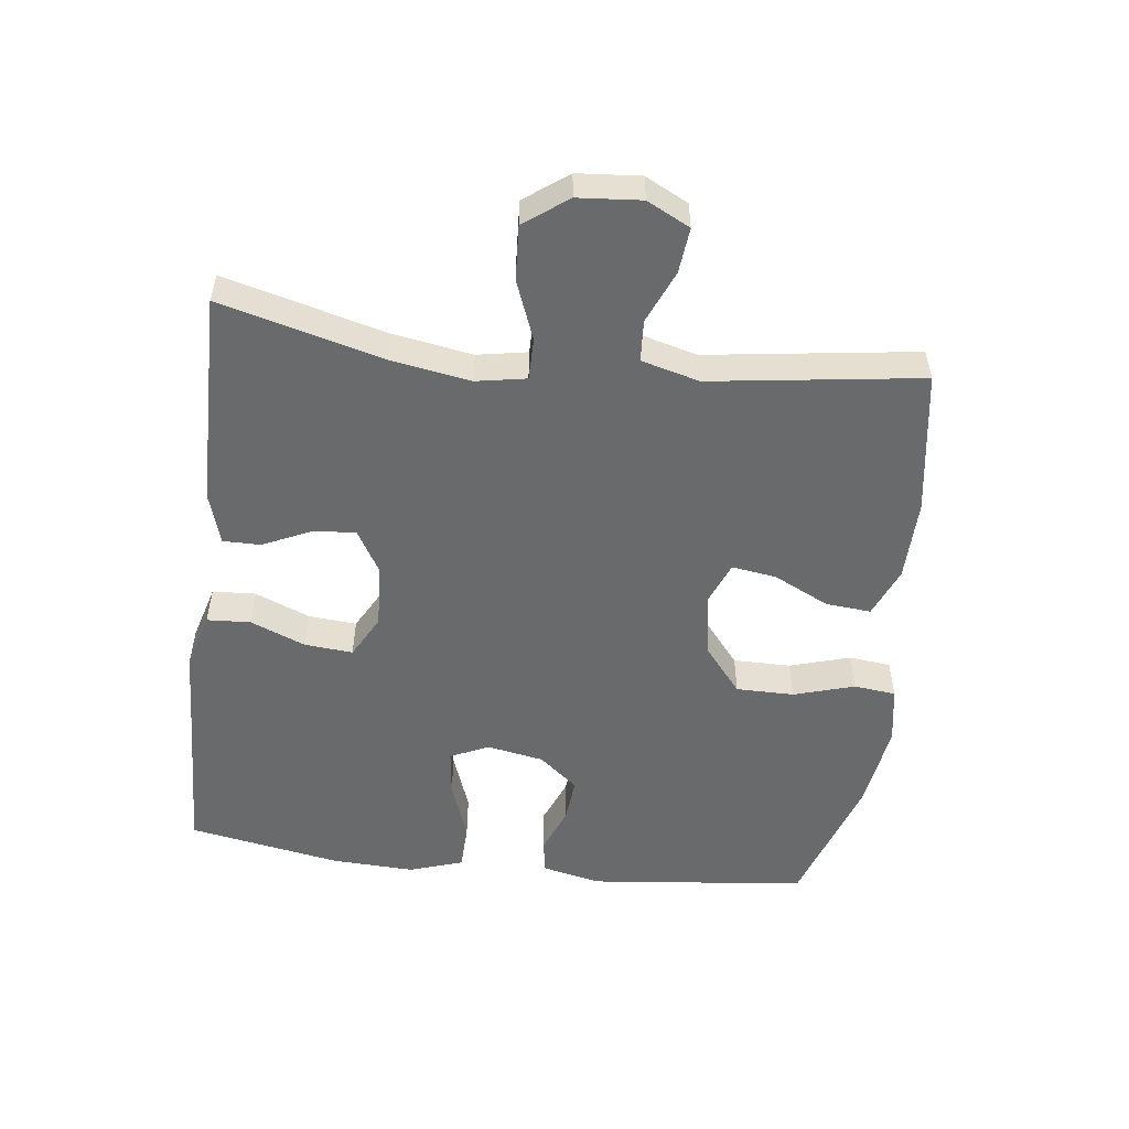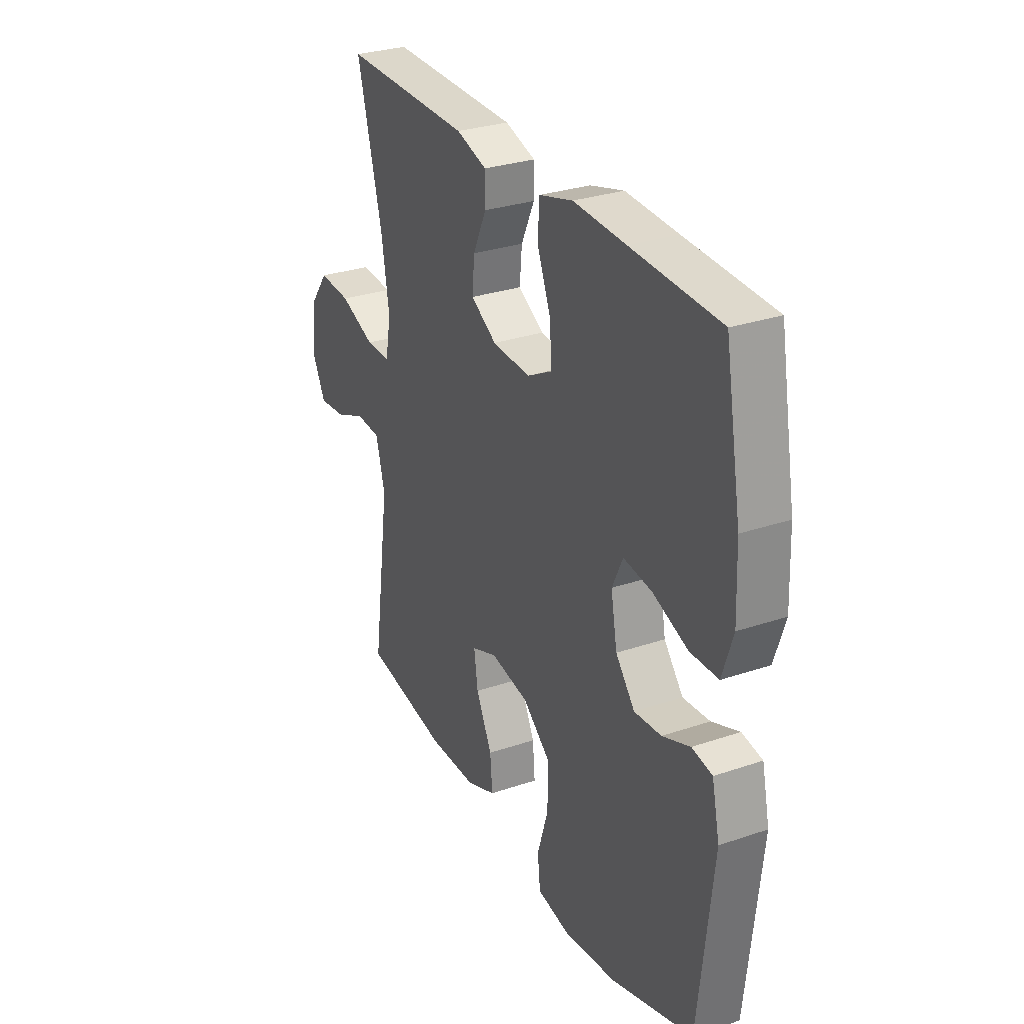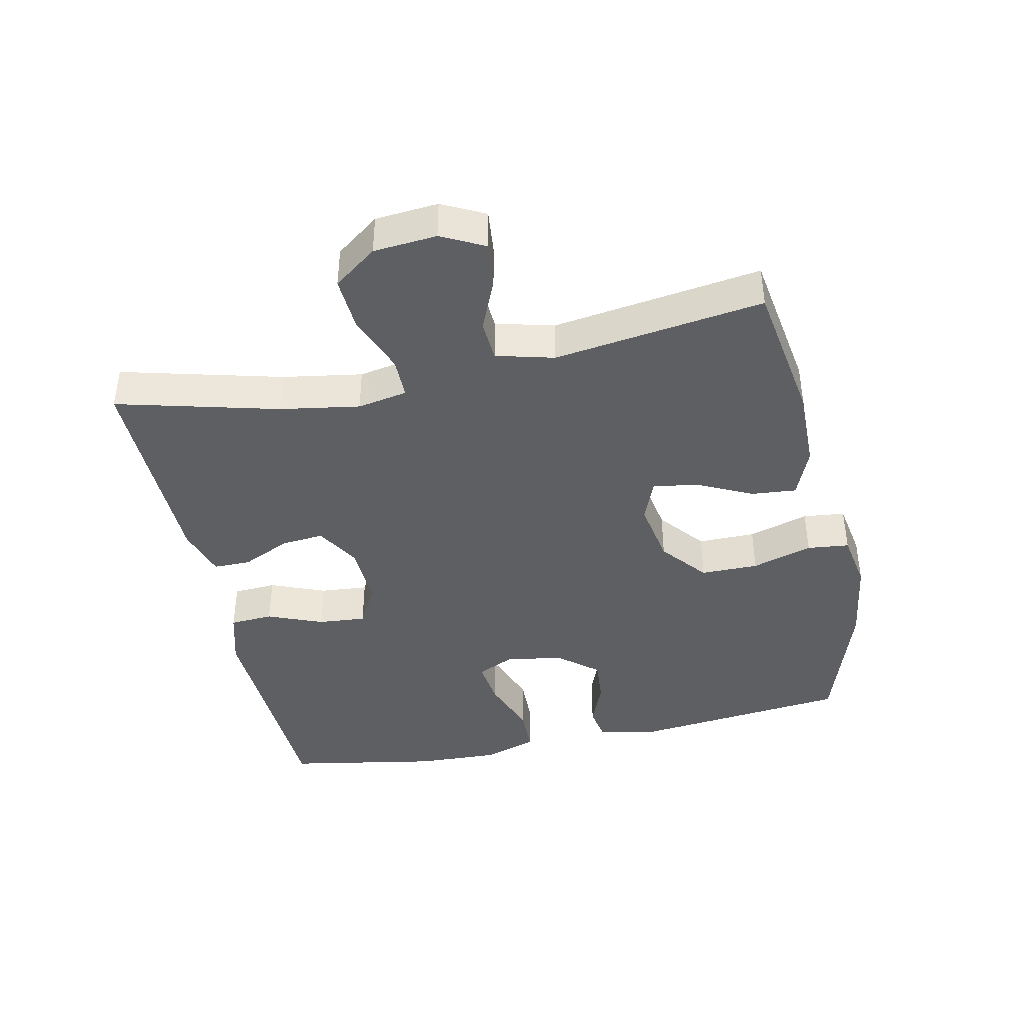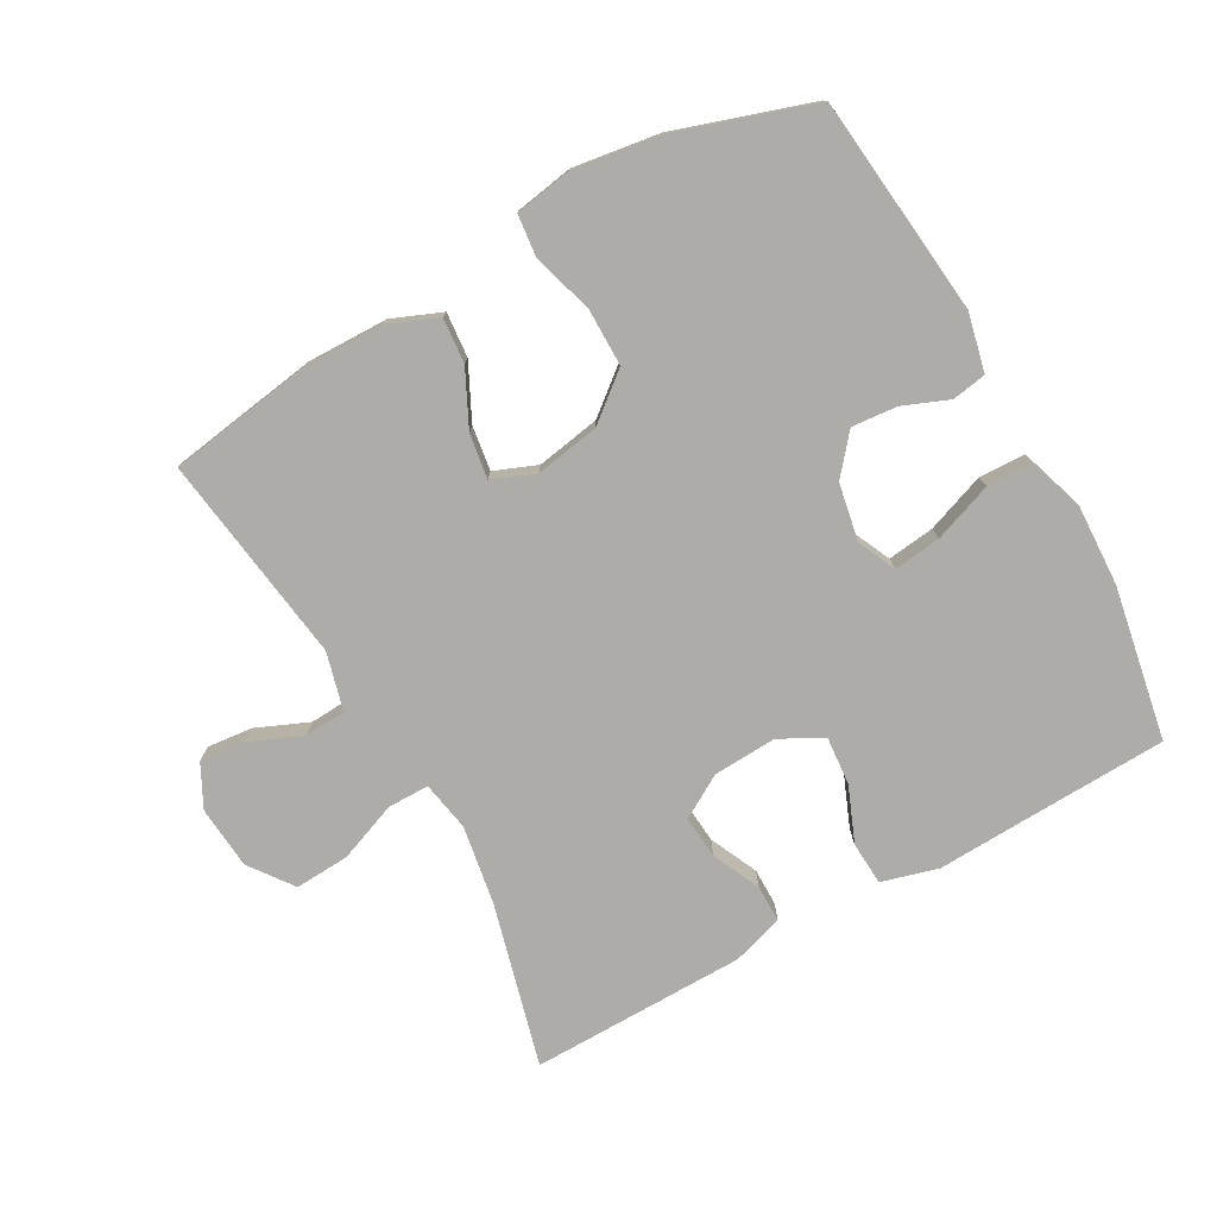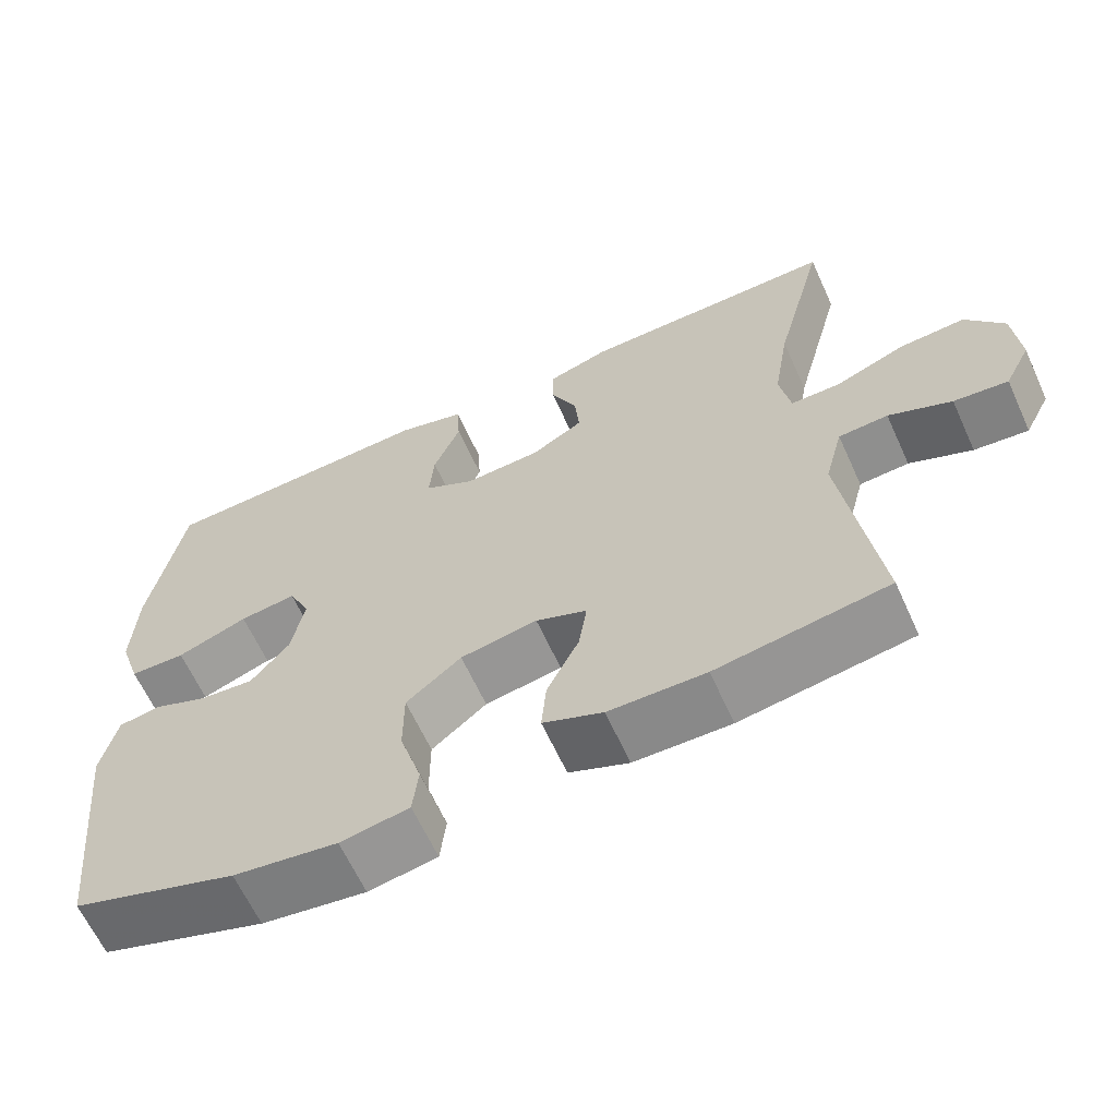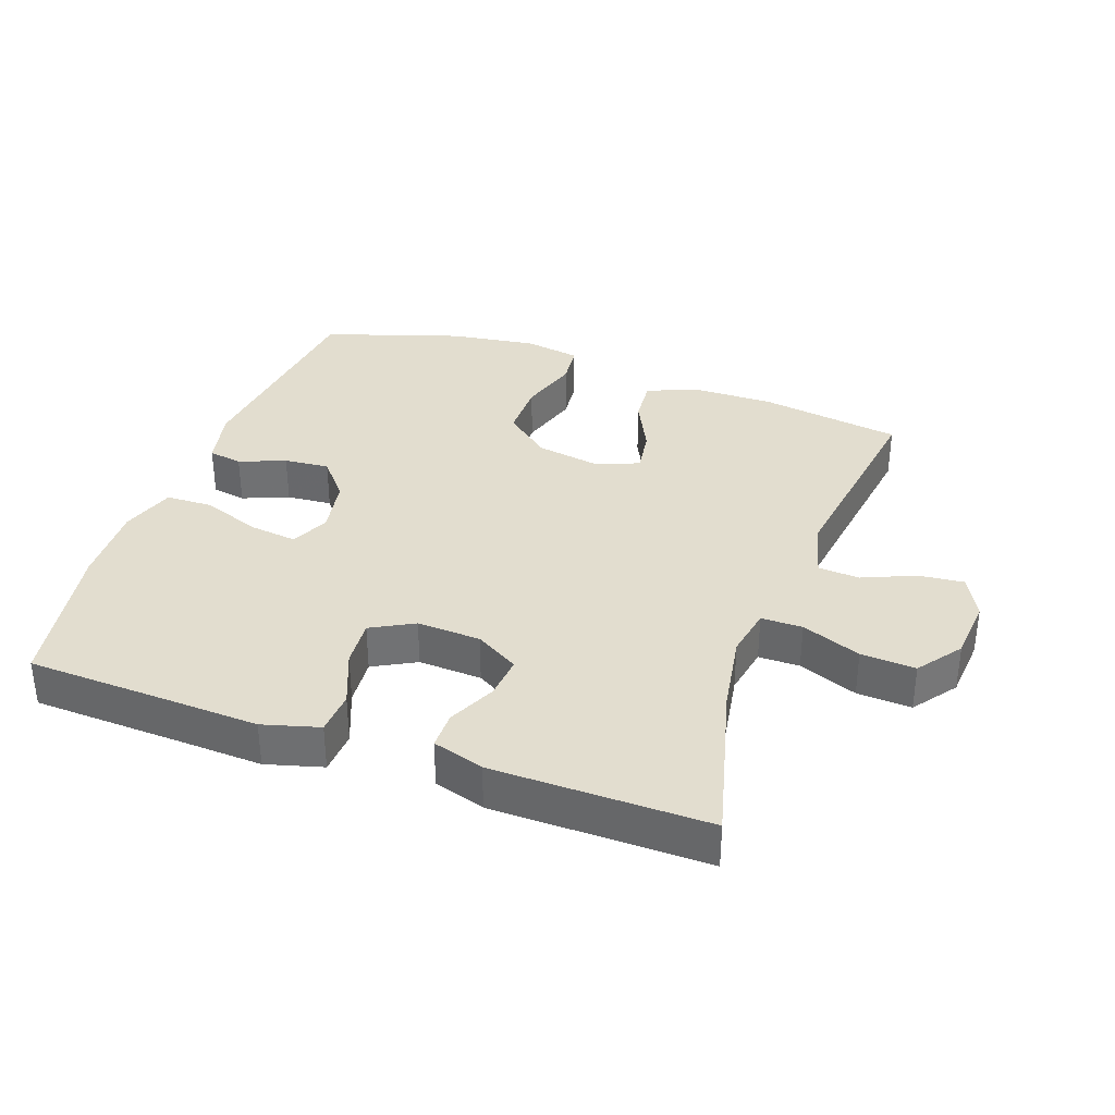
<metadata>
{"format":"obj","ext":"obj","renderer":"f3d","projection":"perspective","resolution":1024,"background":"white","views":[{"elev":-52.9,"azim":82.9,"up":"+Y"},{"elev":29.7,"azim":-116.5,"up":"+Z"},{"elev":-41.3,"azim":102.1,"up":"+Y"},{"elev":-76.9,"azim":-150.9,"up":"+Y"},{"elev":-63.5,"azim":24.5,"up":"+Z"},{"elev":34.9,"azim":19.6,"up":"+Y"}]}
</metadata>
<code>
v 0.5 0.07 -0.5
v 0.282 0.07 -0.534
v 0.159 0.07 -0.532
v 0.083 0.07 -0.501
v 0.089 0.07 -0.432
v 0.13 0.07 -0.348
v 0.14 0.07 -0.28
v 0.075 0.07 -0.254
v -0.023 0.07 -0.271
v -0.093 0.07 -0.328
v -0.093 0.07 -0.416
v -0.065 0.07 -0.508
v -0.072 0.07 -0.572
v -0.159 0.07 -0.587
v -0.291 0.07 -0.568
v -0.5 0.07 -0.5
v -0.536 0.07 -0.168
v -0.516 0.07 -0.079
v -0.464 0.07 -0.07
v -0.394 0.07 -0.098
v -0.325 0.07 -0.104
v -0.276 0.07 -0.045
v -0.26 0.07 0.042
v -0.287 0.07 0.1
v -0.359 0.07 0.091
v -0.449 0.07 0.058
v -0.52 0.07 0.06
v -0.547 0.07 0.142
v -0.542 0.07 0.267
v -0.5 0.07 0.5
v -0.276 0.07 0.509
v -0.143 0.07 0.515
v -0.057 0.07 0.491
v -0.053 0.07 0.425
v -0.087 0.07 0.341
v -0.093 0.07 0.268
v -0.028 0.07 0.233
v 0.069 0.07 0.238
v 0.135 0.07 0.277
v 0.129 0.07 0.342
v 0.095 0.07 0.415
v 0.095 0.07 0.472
v 0.173 0.07 0.496
v 0.5 0.07 0.5
v 0.436 0.07 0.254
v 0.416 0.07 0.133
v 0.43 0.07 0.057
v 0.493 0.07 0.057
v 0.583 0.07 0.092
v 0.666 0.07 0.097
v 0.715 0.07 0.031
v 0.723 0.07 -0.065
v 0.69 0.07 -0.13
v 0.621 0.07 -0.123
v 0.541 0.07 -0.089
v 0.478 0.07 -0.093
v 0.455 0.07 -0.181
v 0.5 0 -0.5
v 0.282 0 -0.534
v 0.159 0 -0.532
v 0.083 0 -0.501
v 0.089 0 -0.432
v 0.13 0 -0.348
v 0.14 0 -0.28
v 0.075 0 -0.254
v -0.023 0 -0.271
v -0.093 0 -0.328
v -0.093 0 -0.416
v -0.065 0 -0.508
v -0.072 0 -0.572
v -0.159 0 -0.587
v -0.291 0 -0.568
v -0.5 0 -0.5
v -0.536 0 -0.168
v -0.516 0 -0.079
v -0.464 0 -0.07
v -0.394 0 -0.098
v -0.325 0 -0.104
v -0.276 0 -0.045
v -0.26 0 0.042
v -0.287 0 0.1
v -0.359 0 0.091
v -0.449 0 0.058
v -0.52 0 0.06
v -0.547 0 0.142
v -0.542 0 0.267
v -0.5 0 0.5
v -0.276 0 0.509
v -0.143 0 0.515
v -0.057 0 0.491
v -0.053 0 0.425
v -0.087 0 0.341
v -0.093 0 0.268
v -0.028 0 0.233
v 0.069 0 0.238
v 0.135 0 0.277
v 0.129 0 0.342
v 0.095 0 0.415
v 0.095 0 0.472
v 0.173 0 0.496
v 0.5 0 0.5
v 0.436 0 0.254
v 0.416 0 0.133
v 0.43 0 0.057
v 0.493 0 0.057
v 0.583 0 0.092
v 0.666 0 0.097
v 0.715 0 0.031
v 0.723 0 -0.065
v 0.69 0 -0.13
v 0.621 0 -0.123
v 0.541 0 -0.089
v 0.478 0 -0.093
v 0.455 0 -0.181
f 53 54 55
f 52 53 55
f 51 52 55
f 50 51 55
f 49 50 55
f 48 49 55
f 47 48 55 56
f 43 44 45
f 42 43 45
f 41 42 45
f 40 41 45
f 39 40 45 46
f 38 39 46 47
f 33 34 35
f 32 33 35
f 31 32 35
f 31 35 36
f 30 31 36
f 29 30 36
f 28 29 36
f 27 28 36
f 26 27 36
f 25 26 36
f 24 25 36 37
f 18 19 20
f 17 18 20
f 16 17 20
f 15 16 20
f 14 15 20
f 13 14 20
f 12 13 20
f 11 12 20
f 10 11 20 21
f 9 10 21 22
f 4 5 6
f 3 4 6
f 2 3 6
f 1 2 6
f 57 1 6
f 57 6 7
f 57 7 8
f 56 57 8
f 47 56 8
f 38 47 8
f 37 38 8
f 24 37 8
f 23 24 8
f 8 9 22 23
f 112 111 110
f 112 110 109
f 112 109 108
f 112 108 107
f 112 107 106
f 112 106 105
f 113 112 105 104
f 102 101 100
f 102 100 99
f 102 99 98
f 102 98 97
f 103 102 97 96
f 104 103 96 95
f 92 91 90
f 92 90 89
f 92 89 88
f 93 92 88
f 93 88 87
f 93 87 86
f 93 86 85
f 93 85 84
f 93 84 83
f 93 83 82
f 94 93 82 81
f 77 76 75
f 77 75 74
f 77 74 73
f 77 73 72
f 77 72 71
f 77 71 70
f 77 70 69
f 77 69 68
f 78 77 68 67
f 79 78 67 66
f 63 62 61
f 63 61 60
f 63 60 59
f 63 59 58
f 63 58 114
f 64 63 114
f 65 64 114
f 65 114 113
f 65 113 104
f 65 104 95
f 65 95 94
f 65 94 81
f 65 81 80
f 80 79 66 65
f 1 58 59 2
f 2 59 60 3
f 3 60 61 4
f 4 61 62 5
f 5 62 63 6
f 6 63 64 7
f 7 64 65 8
f 8 65 66 9
f 9 66 67 10
f 10 67 68 11
f 11 68 69 12
f 12 69 70 13
f 13 70 71 14
f 14 71 72 15
f 15 72 73 16
f 16 73 74 17
f 17 74 75 18
f 18 75 76 19
f 19 76 77 20
f 20 77 78 21
f 21 78 79 22
f 22 79 80 23
f 23 80 81 24
f 24 81 82 25
f 25 82 83 26
f 26 83 84 27
f 27 84 85 28
f 28 85 86 29
f 29 86 87 30
f 30 87 88 31
f 31 88 89 32
f 32 89 90 33
f 33 90 91 34
f 34 91 92 35
f 35 92 93 36
f 36 93 94 37
f 37 94 95 38
f 38 95 96 39
f 39 96 97 40
f 40 97 98 41
f 41 98 99 42
f 42 99 100 43
f 43 100 101 44
f 44 101 102 45
f 45 102 103 46
f 46 103 104 47
f 47 104 105 48
f 48 105 106 49
f 49 106 107 50
f 50 107 108 51
f 51 108 109 52
f 52 109 110 53
f 53 110 111 54
f 54 111 112 55
f 55 112 113 56
f 56 113 114 57
f 57 114 58 1

</code>
